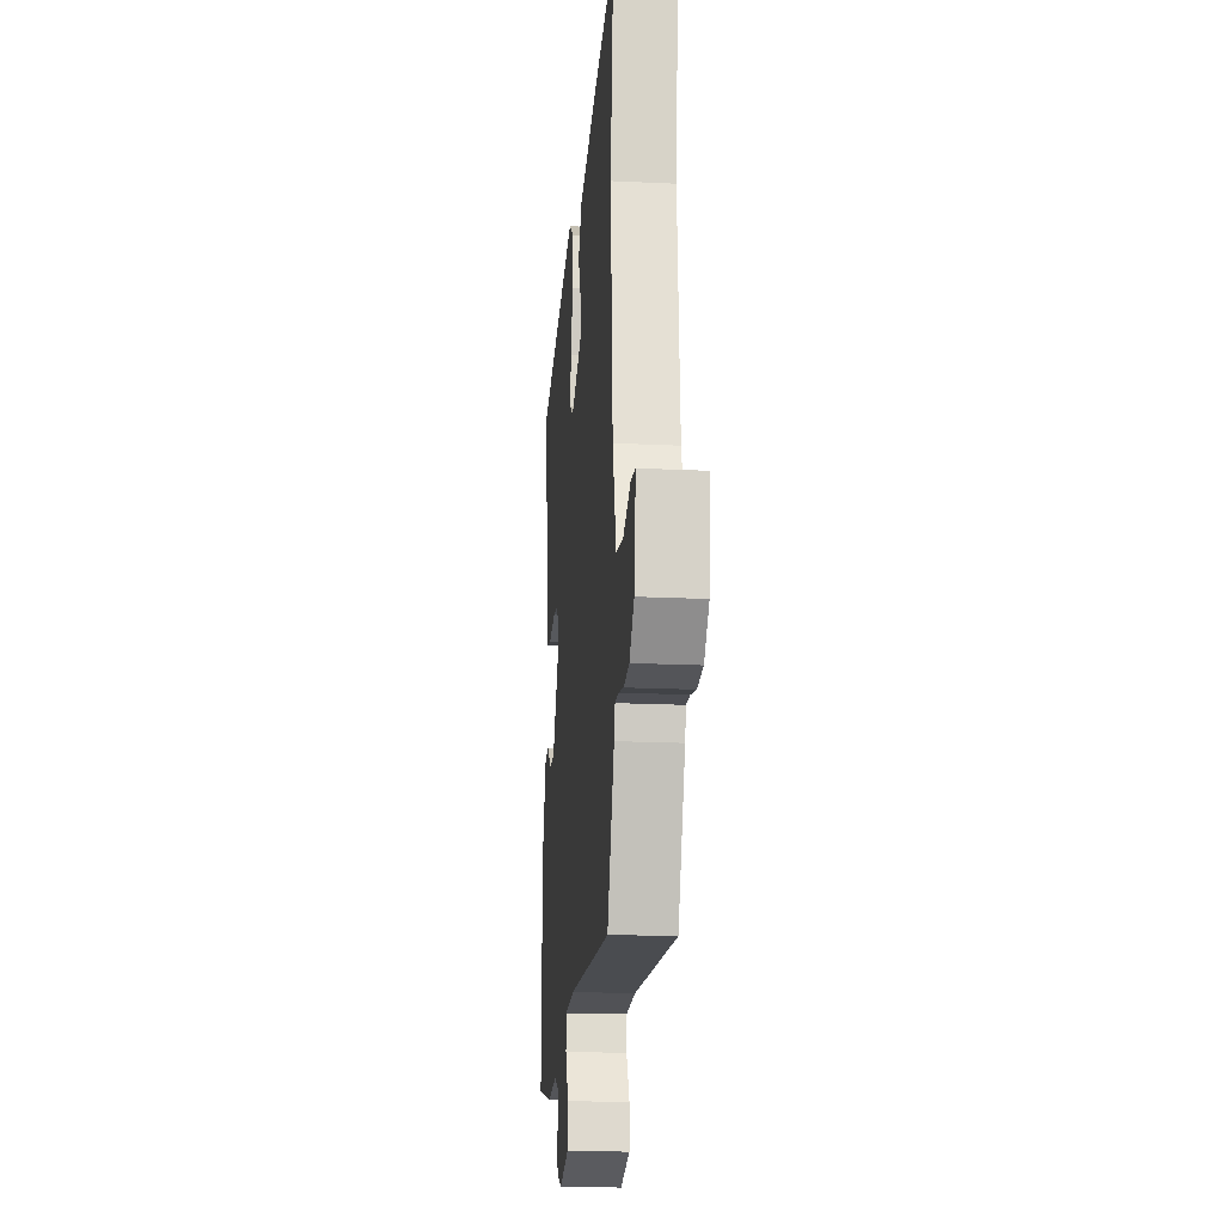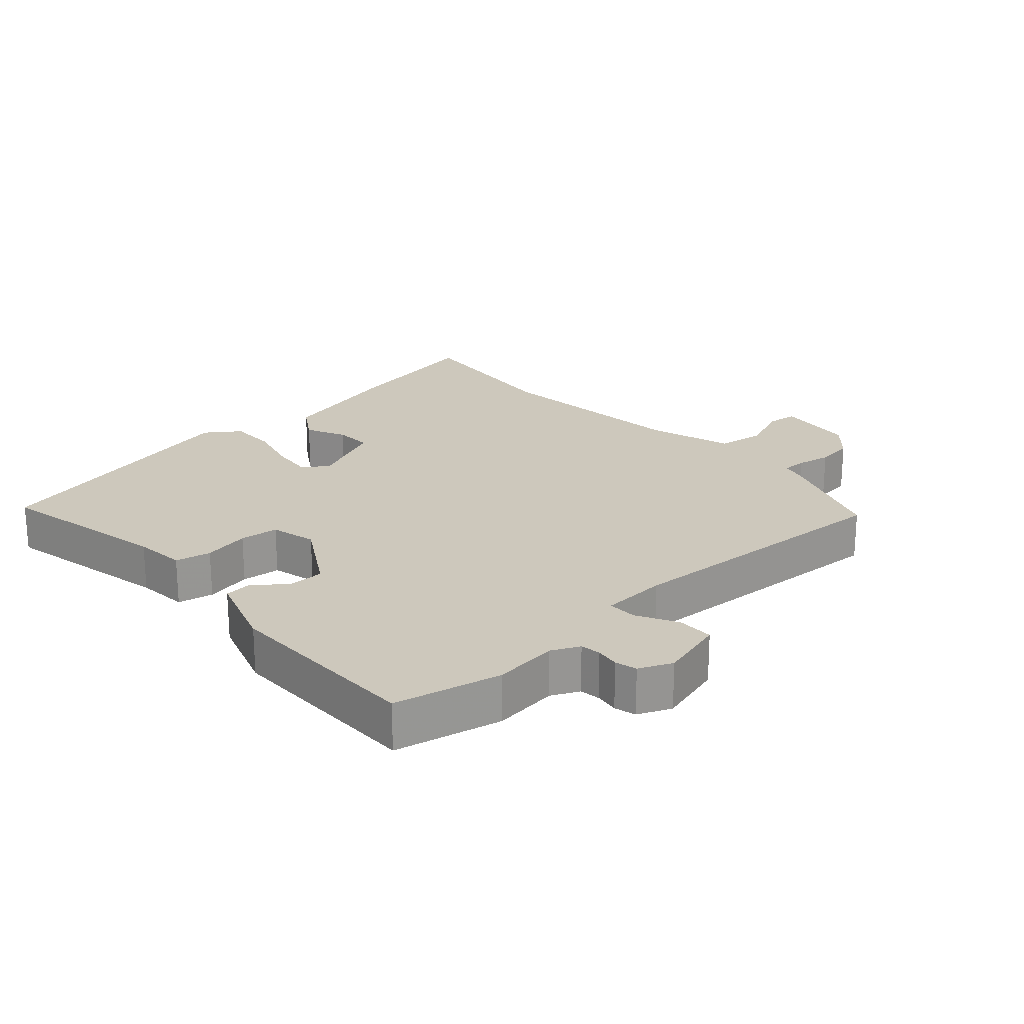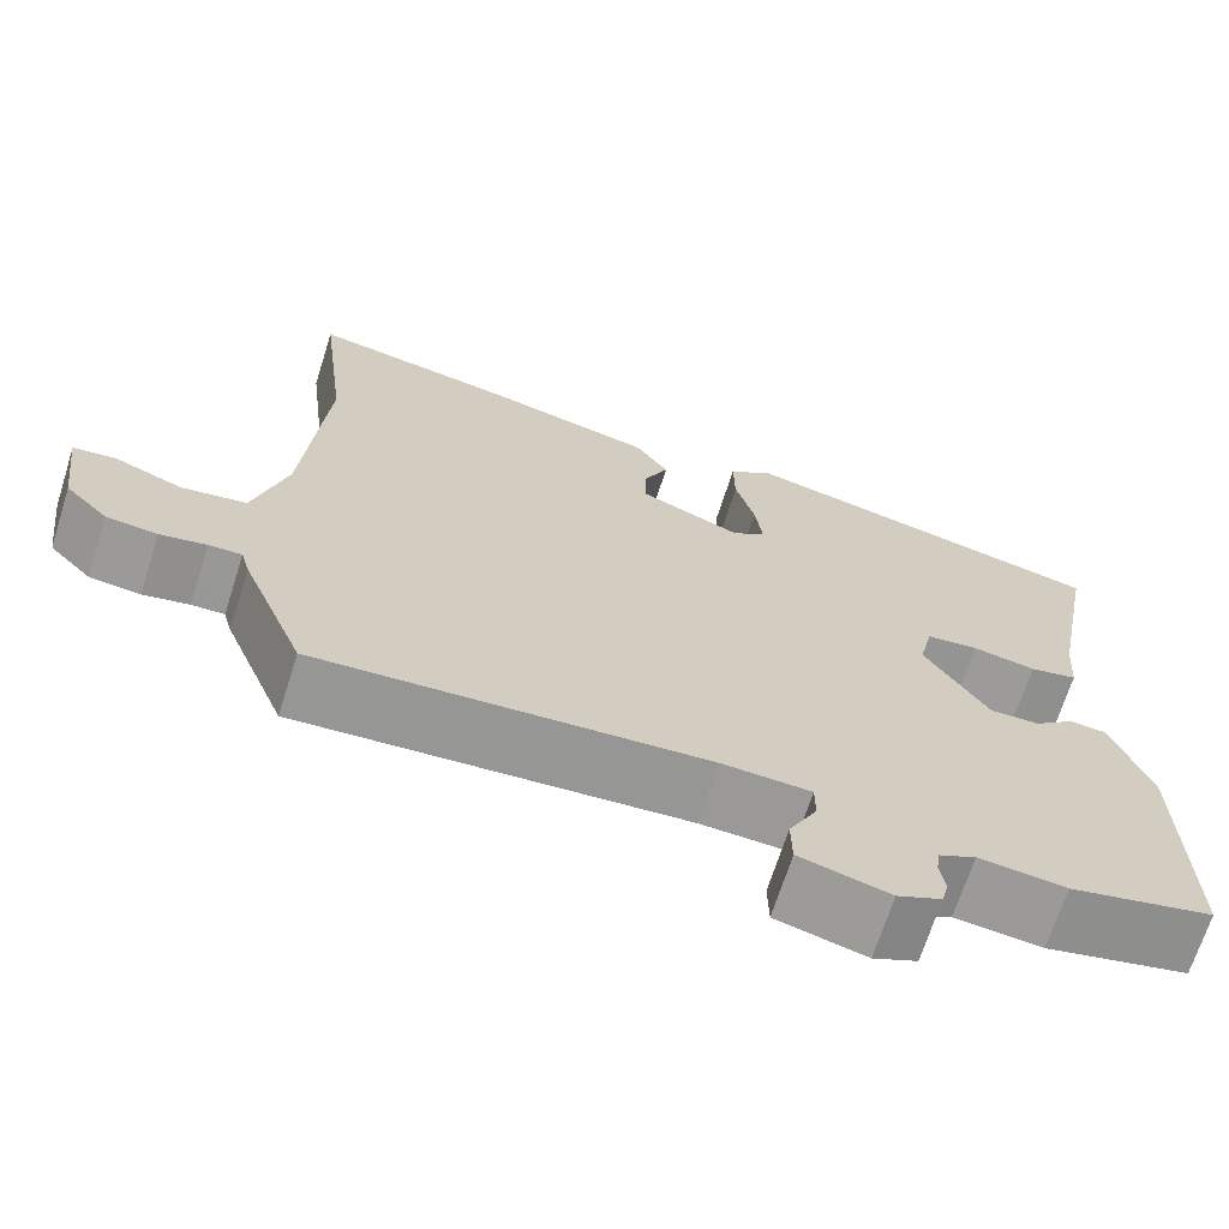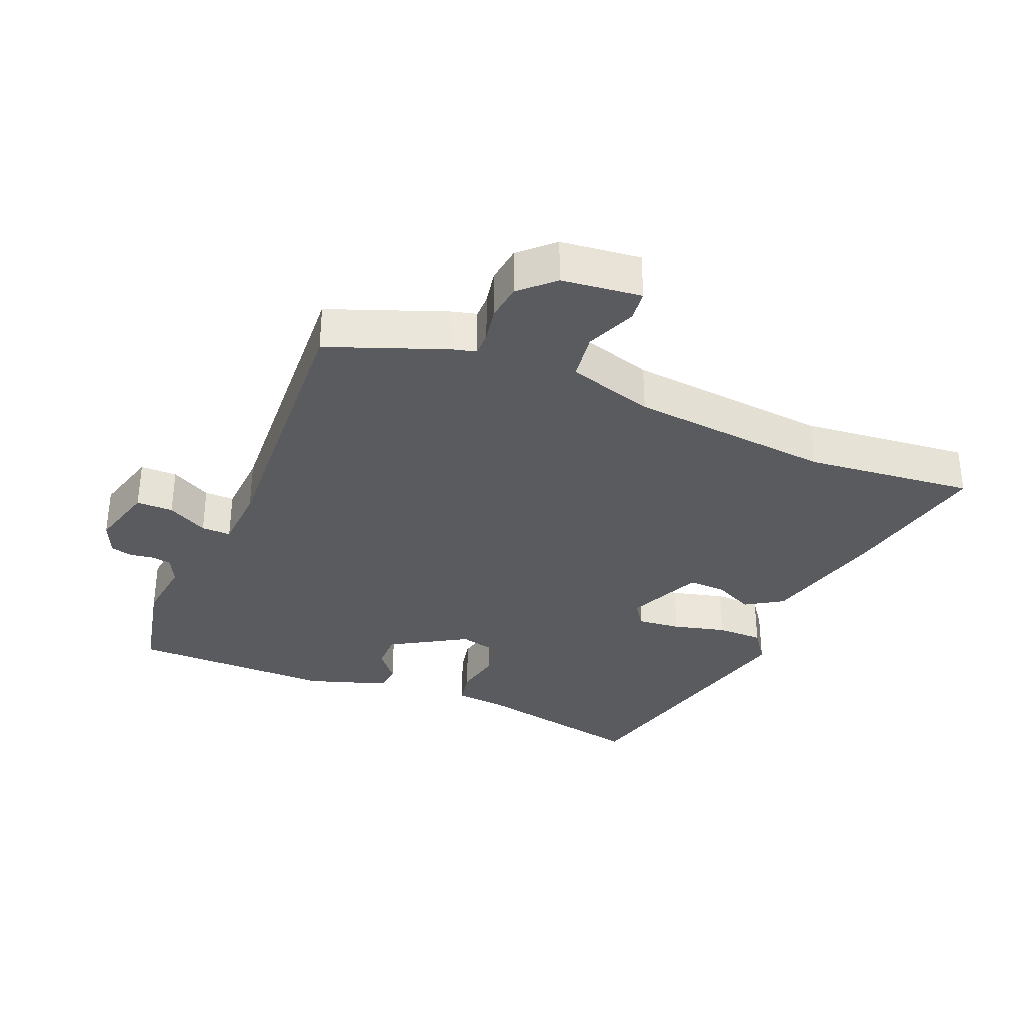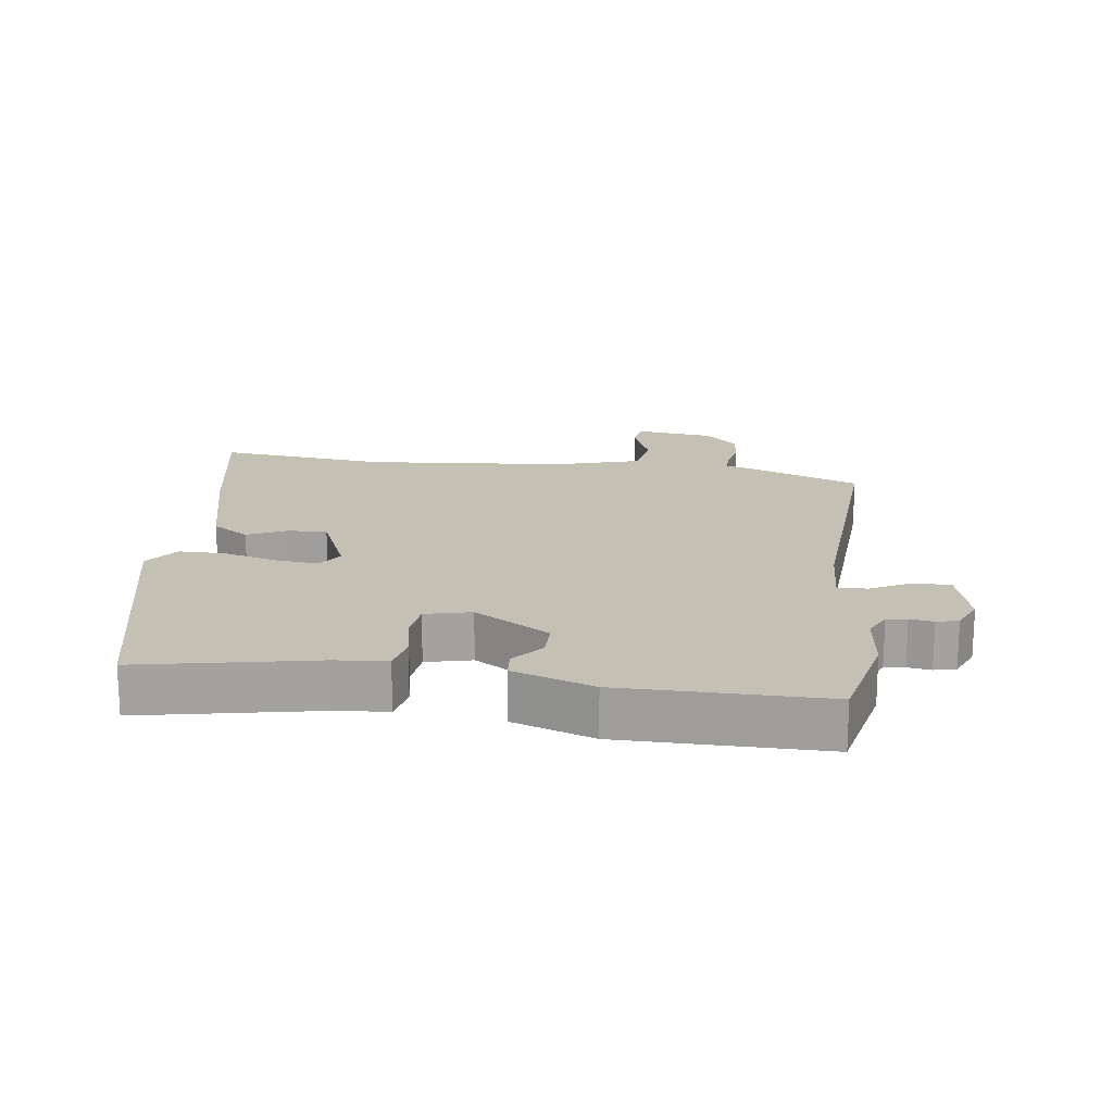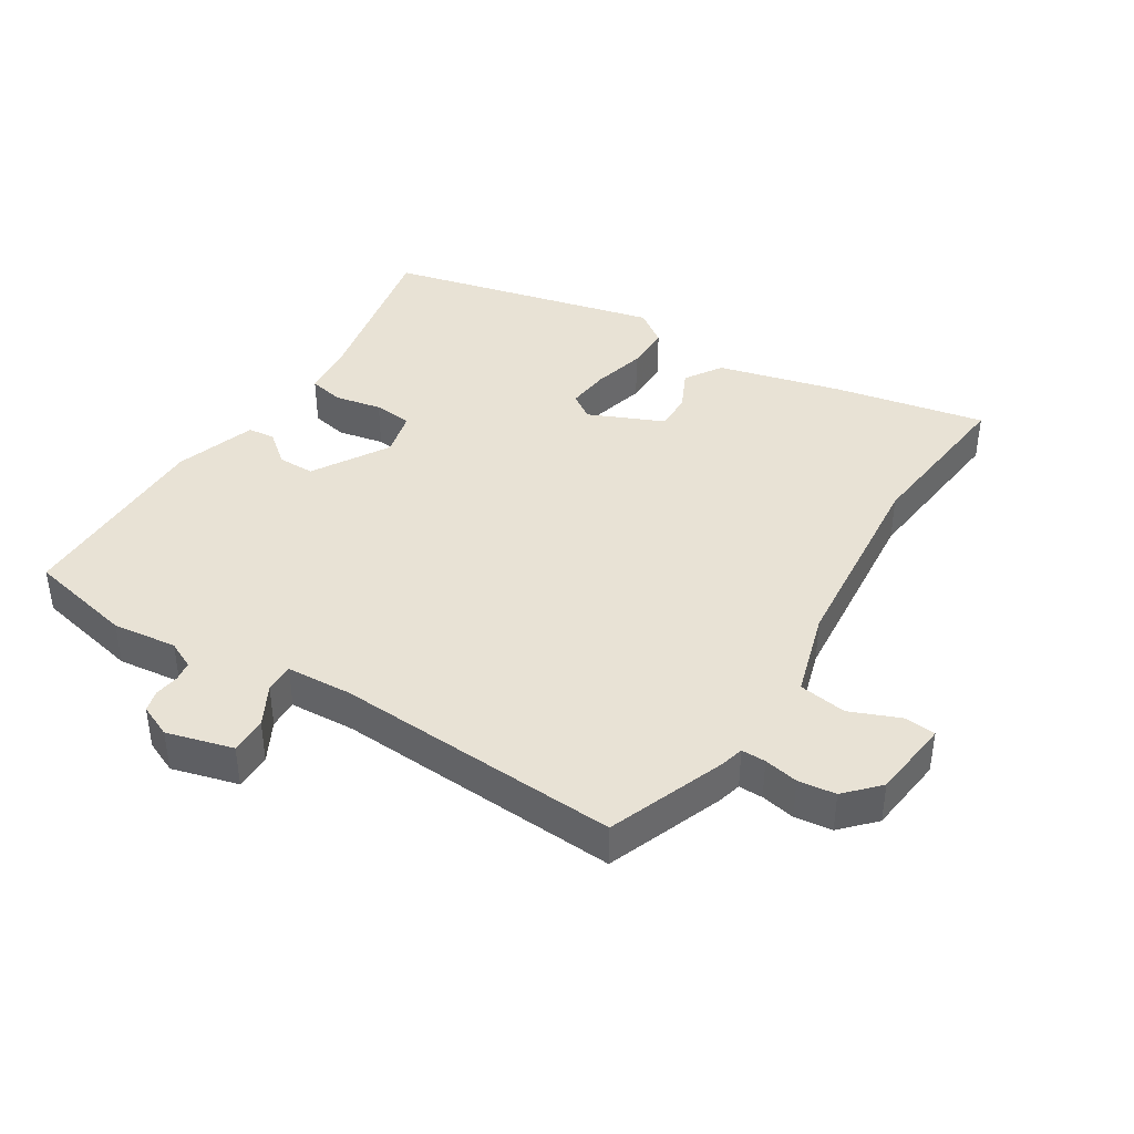
<metadata>
{"format":"obj","ext":"obj","renderer":"f3d","projection":"perspective","resolution":1024,"background":"white","views":[{"elev":-18.9,"azim":-95.2,"up":"+Z"},{"elev":22.2,"azim":136.9,"up":"+Y"},{"elev":-68.7,"azim":-17.6,"up":"+Z"},{"elev":-33.3,"azim":-113.6,"up":"+Y"},{"elev":18.0,"azim":97.0,"up":"+Y"},{"elev":40.7,"azim":-148.9,"up":"+Y"}]}
</metadata>
<code>
v 0.514 0.07 0.435
v 0.464 0.07 0.168
v 0.458 0.07 0.089
v 0.404 0.07 0.077
v 0.333 0.07 0.09
v 0.274 0.07 0.083
v 0.258 0.07 0.013
v 0.329 0.07 -0.101
v 0.385 0.07 -0.1
v 0.431 0.07 -0.061
v 0.473 0.07 -0.064
v 0.516 0.07 -0.186
v 0.52 0.07 -0.495
v 0.358 0.07 -0.533
v 0.26 0.07 -0.523
v 0.218 0.07 -0.544
v 0.214 0.07 -0.575
v 0.22 0.07 -0.611
v 0.212 0.07 -0.644
v 0.162 0.07 -0.667
v 0.061 0.07 -0.641
v 0.06 0.07 -0.585
v 0.092 0.07 -0.523
v 0.092 0.07 -0.478
v -0.008 0.07 -0.474
v -0.443 0.07 -0.506
v -0.514 0.07 -0.329
v -0.524 0.07 -0.293
v -0.561 0.07 -0.294
v -0.613 0.07 -0.305
v -0.67 0.07 -0.299
v -0.718 0.07 -0.25
v -0.734 0.07 -0.129
v -0.687 0.07 -0.123
v -0.61 0.07 -0.153
v -0.537 0.07 -0.141
v -0.5 0.07 -0.009
v -0.476 0.07 0.3
v -0.507 0.07 0.556
v -0.276 0.07 0.514
v -0.086 0.07 0.469
v -0.049 0.07 0.413
v -0.077 0.07 0.352
v -0.078 0.07 0.294
v 0.037 0.07 0.246
v 0.075 0.07 0.273
v 0.067 0.07 0.339
v 0.045 0.07 0.419
v 0.044 0.07 0.49
v 0.095 0.07 0.528
v 0.514 0 0.435
v 0.464 0 0.168
v 0.458 0 0.089
v 0.404 0 0.077
v 0.333 0 0.09
v 0.274 0 0.083
v 0.258 0 0.013
v 0.329 0 -0.101
v 0.385 0 -0.1
v 0.431 0 -0.061
v 0.473 0 -0.064
v 0.516 0 -0.186
v 0.52 0 -0.495
v 0.358 0 -0.533
v 0.26 0 -0.523
v 0.218 0 -0.544
v 0.214 0 -0.575
v 0.22 0 -0.611
v 0.212 0 -0.644
v 0.162 0 -0.667
v 0.061 0 -0.641
v 0.06 0 -0.585
v 0.092 0 -0.523
v 0.092 0 -0.478
v -0.008 0 -0.474
v -0.443 0 -0.506
v -0.514 0 -0.329
v -0.524 0 -0.293
v -0.561 0 -0.294
v -0.613 0 -0.305
v -0.67 0 -0.299
v -0.718 0 -0.25
v -0.734 0 -0.129
v -0.687 0 -0.123
v -0.61 0 -0.153
v -0.537 0 -0.141
v -0.5 0 -0.009
v -0.476 0 0.3
v -0.507 0 0.556
v -0.276 0 0.514
v -0.086 0 0.469
v -0.049 0 0.413
v -0.077 0 0.352
v -0.078 0 0.294
v 0.037 0 0.246
v 0.075 0 0.273
v 0.067 0 0.339
v 0.045 0 0.419
v 0.044 0 0.49
v 0.095 0 0.528
f 50 1 2
f 49 50 2
f 48 49 2
f 47 48 2
f 3 4 5
f 2 3 5
f 47 2 5
f 46 47 5
f 45 46 5 6
f 44 45 6 7
f 41 42 43
f 40 41 43
f 39 40 43
f 38 39 43
f 37 38 43 44
f 44 7 8
f 37 44 8
f 36 37 8
f 33 34 35
f 32 33 35
f 31 32 35
f 30 31 35
f 29 30 35
f 36 8 9
f 35 36 9
f 29 35 9
f 28 29 9
f 27 28 9
f 26 27 9
f 25 26 9
f 21 22 23
f 20 21 23
f 19 20 23
f 18 19 23
f 17 18 23
f 16 17 23 24
f 15 16 24
f 14 15 24
f 13 14 24
f 13 24 25
f 12 13 25
f 11 12 25
f 10 11 25
f 9 10 25
f 52 51 100
f 52 100 99
f 52 99 98
f 52 98 97
f 55 54 53
f 55 53 52
f 55 52 97
f 55 97 96
f 56 55 96 95
f 57 56 95 94
f 93 92 91
f 93 91 90
f 93 90 89
f 93 89 88
f 94 93 88 87
f 58 57 94
f 58 94 87
f 58 87 86
f 85 84 83
f 85 83 82
f 85 82 81
f 85 81 80
f 85 80 79
f 59 58 86
f 59 86 85
f 59 85 79
f 59 79 78
f 59 78 77
f 59 77 76
f 59 76 75
f 73 72 71
f 73 71 70
f 73 70 69
f 73 69 68
f 73 68 67
f 74 73 67 66
f 74 66 65
f 74 65 64
f 74 64 63
f 75 74 63
f 75 63 62
f 75 62 61
f 75 61 60
f 75 60 59
f 1 51 52 2
f 2 52 53 3
f 3 53 54 4
f 4 54 55 5
f 5 55 56 6
f 6 56 57 7
f 7 57 58 8
f 8 58 59 9
f 9 59 60 10
f 10 60 61 11
f 11 61 62 12
f 12 62 63 13
f 13 63 64 14
f 14 64 65 15
f 15 65 66 16
f 16 66 67 17
f 17 67 68 18
f 18 68 69 19
f 19 69 70 20
f 20 70 71 21
f 21 71 72 22
f 22 72 73 23
f 23 73 74 24
f 24 74 75 25
f 25 75 76 26
f 26 76 77 27
f 27 77 78 28
f 28 78 79 29
f 29 79 80 30
f 30 80 81 31
f 31 81 82 32
f 32 82 83 33
f 33 83 84 34
f 34 84 85 35
f 35 85 86 36
f 36 86 87 37
f 37 87 88 38
f 38 88 89 39
f 39 89 90 40
f 40 90 91 41
f 41 91 92 42
f 42 92 93 43
f 43 93 94 44
f 44 94 95 45
f 45 95 96 46
f 46 96 97 47
f 47 97 98 48
f 48 98 99 49
f 49 99 100 50
f 50 100 51 1

</code>
